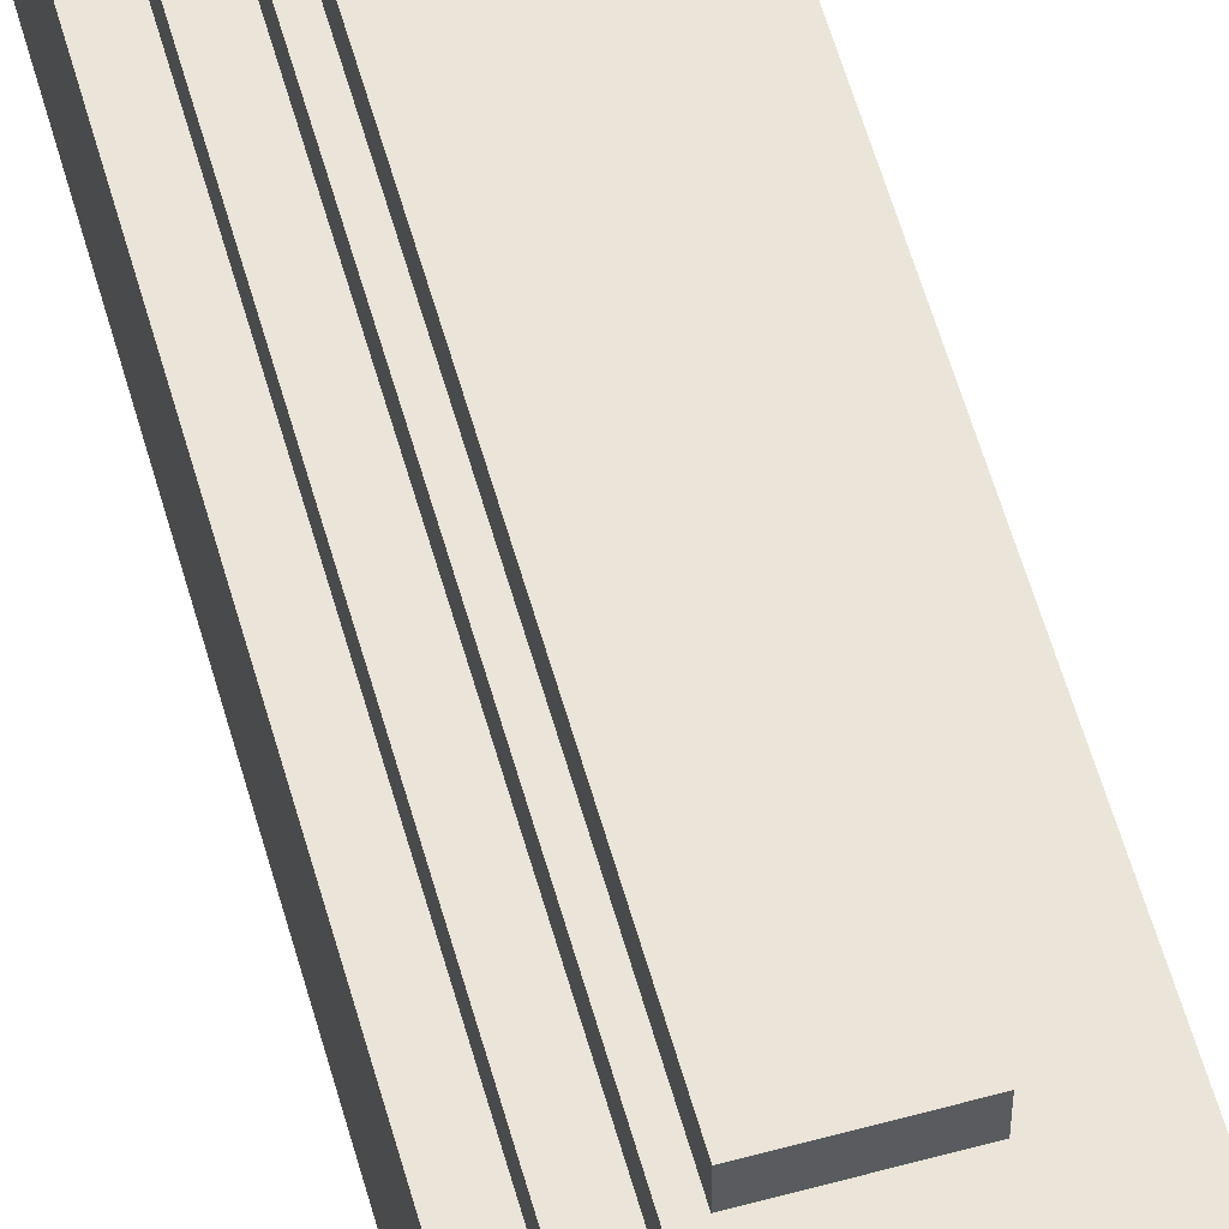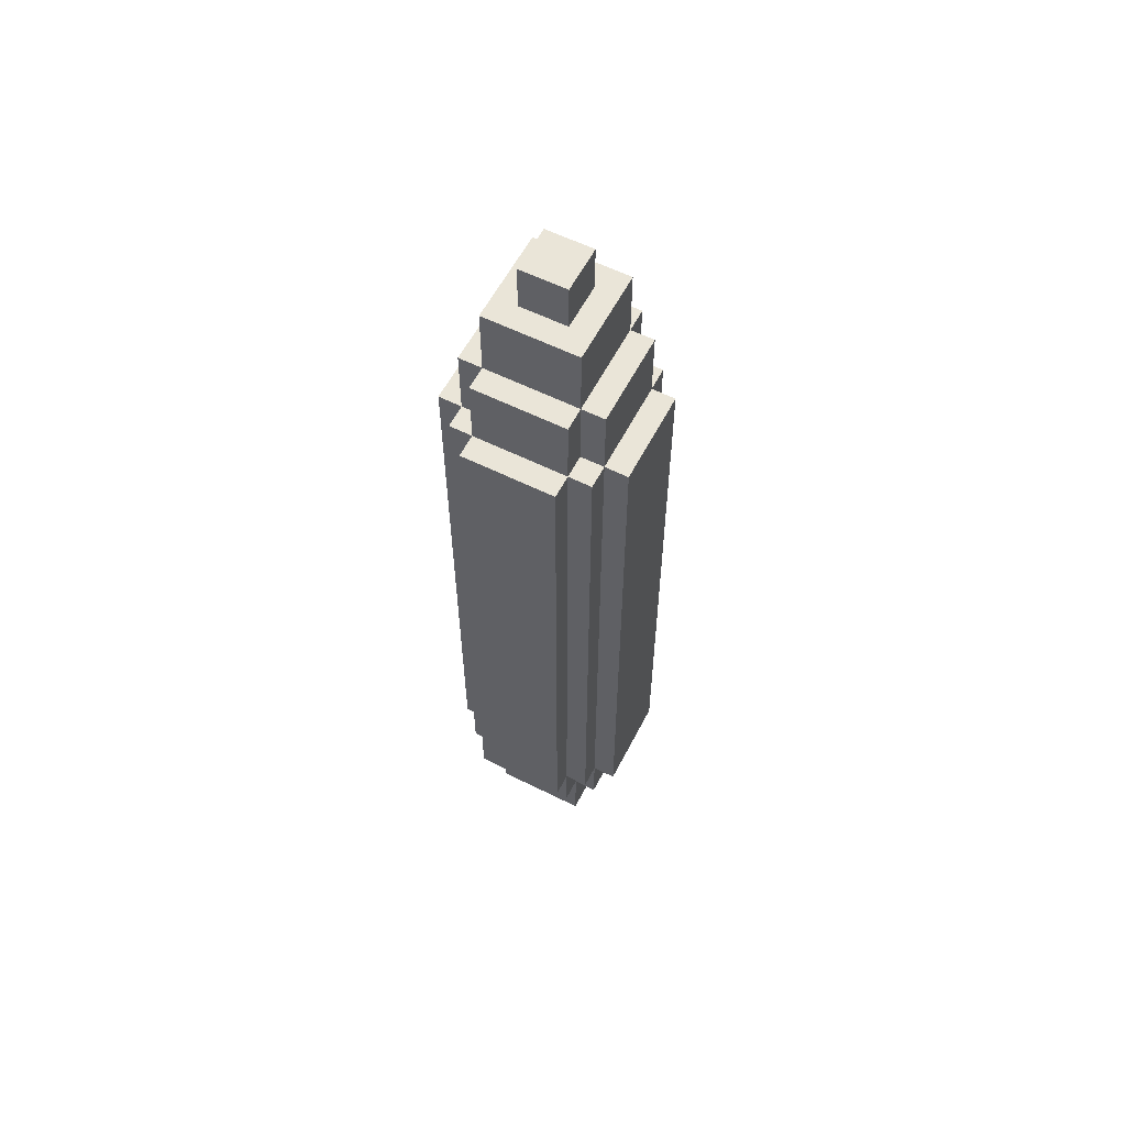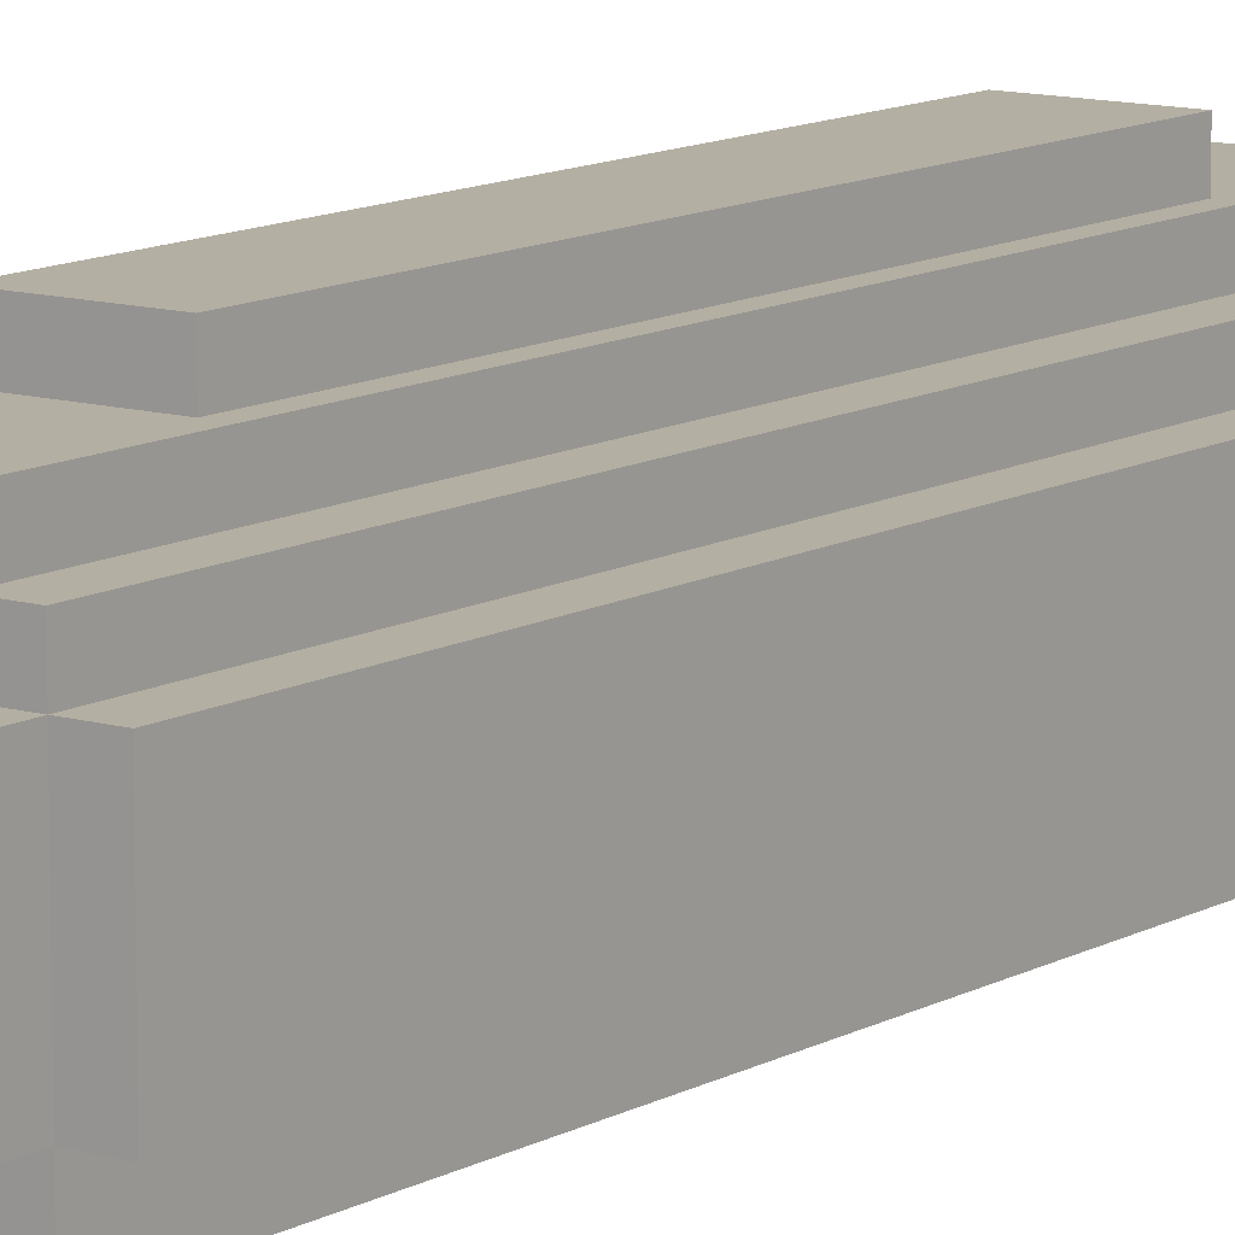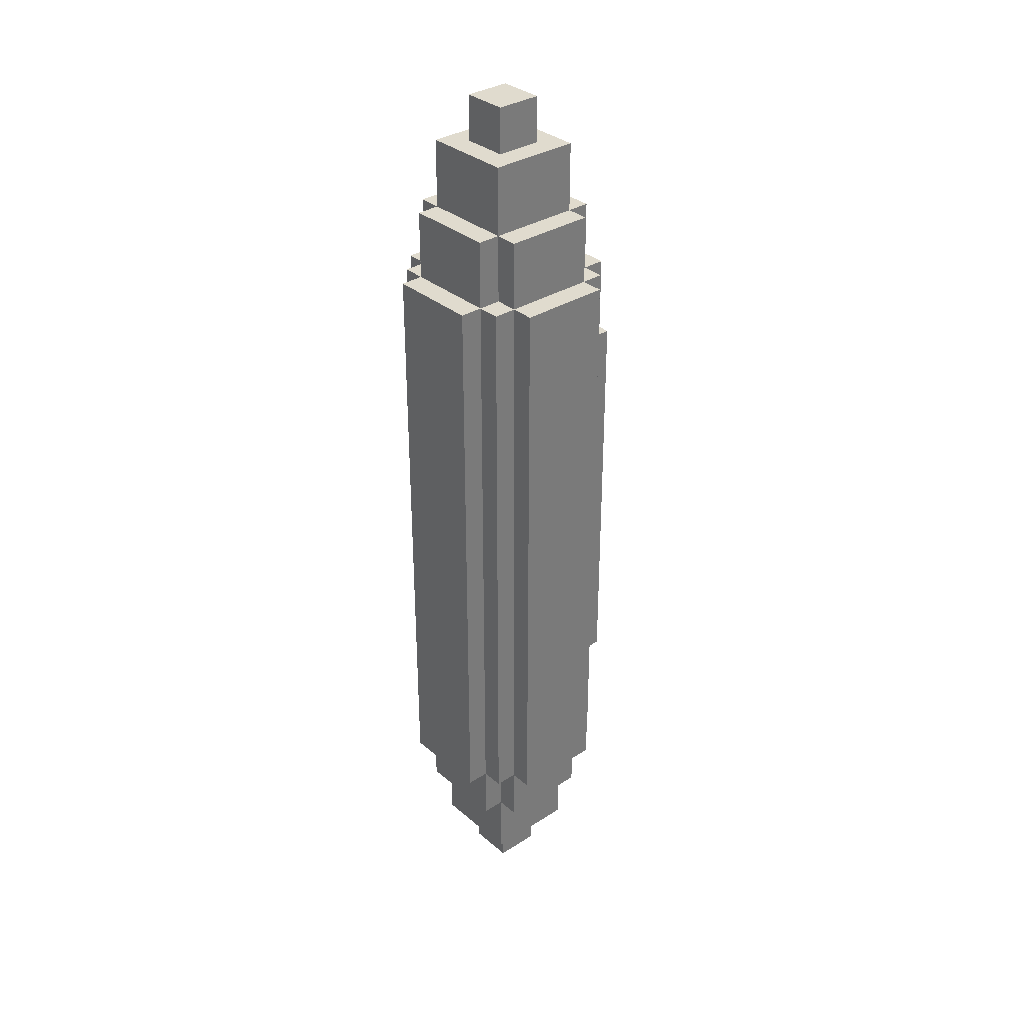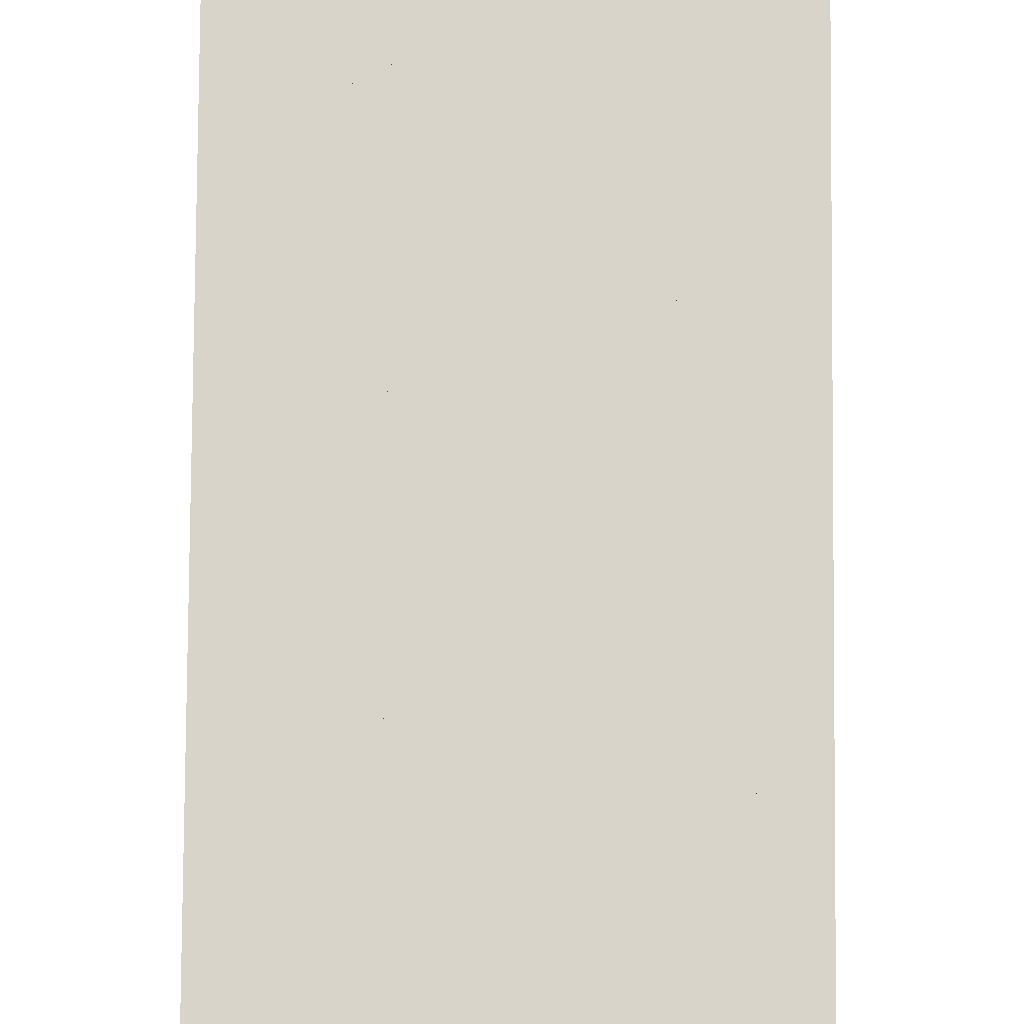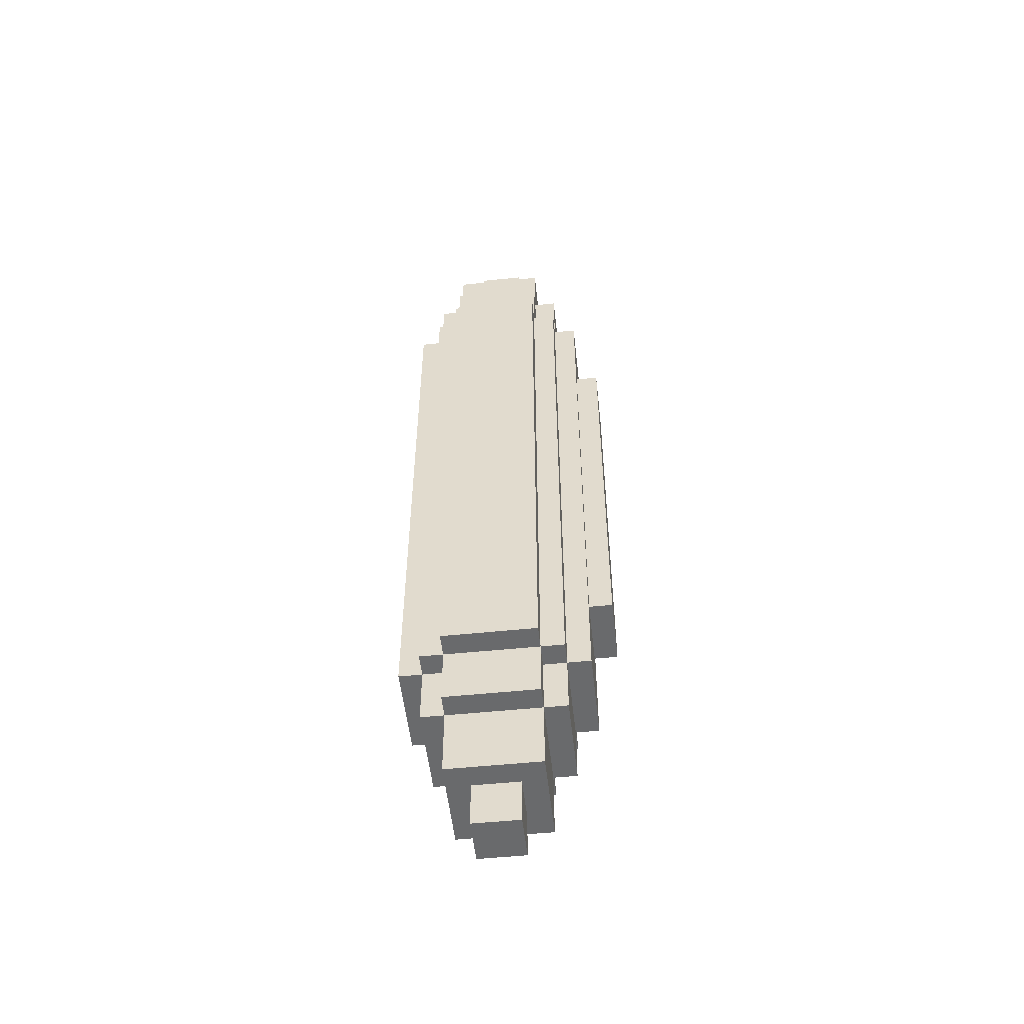
<metadata>
{"format":"obj","ext":"obj","renderer":"f3d","projection":"perspective","resolution":1024,"background":"white","views":[{"elev":58.8,"azim":-15.7,"up":"+Y"},{"elev":58.8,"azim":27.2,"up":"+Z"},{"elev":11.2,"azim":36.2,"up":"+Y"},{"elev":33.5,"azim":48.9,"up":"+Z"},{"elev":75.3,"azim":-179.6,"up":"+Y"},{"elev":-52.9,"azim":96.3,"up":"+Z"}]}
</metadata>
<code>
o tank
v -0.09375 0 -0.5625
v -0.09375 0 0.5625
v -0.09375 -0.0625 -0.5625
v -0.09375 -0.0625 0.5625
v 0.09375 0 -0.5625
v 0.09375 0 0.5625
v 0.09375 -0.0625 -0.5625
v 0.09375 -0.0625 0.5625
v -0.0625 -0.25 1.188
v -0.0625 -0.25 1.312
v -0.0625 -0.375 1.188
v -0.0625 -0.375 1.312
v 0.0625 -0.25 1.188
v 0.0625 -0.25 1.312
v 0.0625 -0.375 1.188
v 0.0625 -0.375 1.312
v -0.125 -0.125 0.8125
v -0.125 -0.125 1
v -0.125 -0.5 0.8125
v -0.125 -0.5 1
v 0.125 -0.125 0.8125
v 0.125 -0.125 1
v 0.125 -0.5 0.8125
v 0.125 -0.5 1
v -0.1875 -0.1875 0.8125
v -0.1875 -0.1875 1
v -0.1875 -0.4375 0.8125
v -0.1875 -0.4375 1
v -0.125 -0.1875 0.8125
v -0.125 -0.1875 1
v -0.125 -0.4375 0.8125
v -0.125 -0.4375 1
v 0.125 -0.1875 0.8125
v 0.125 -0.1875 1
v 0.125 -0.4375 0.8125
v 0.125 -0.4375 1
v 0.1875 -0.1875 0.8125
v 0.1875 -0.1875 1
v 0.1875 -0.4375 0.8125
v 0.1875 -0.4375 1
v -0.125 -0.1875 1
v -0.125 -0.1875 1.188
v -0.125 -0.4375 1
v -0.125 -0.4375 1.188
v 0.125 -0.1875 1
v 0.125 -0.1875 1.188
v 0.125 -0.4375 1
v 0.125 -0.4375 1.188
v 0.0625 -0.25 -1.158
v 0.0625 -0.25 -1.283
v 0.0625 -0.375 -1.158
v 0.0625 -0.375 -1.283
v -0.0625 -0.25 -1.158
v -0.0625 -0.25 -1.283
v -0.0625 -0.375 -1.158
v -0.0625 -0.375 -1.283
v 0.125 -0.125 -0.7833
v 0.125 -0.125 -0.9708
v 0.125 -0.5 -0.7833
v 0.125 -0.5 -0.9708
v -0.125 -0.125 -0.7833
v -0.125 -0.125 -0.9708
v -0.125 -0.5 -0.7833
v -0.125 -0.5 -0.9708
v 0.1875 -0.1875 -0.7833
v 0.1875 -0.1875 -0.9708
v 0.1875 -0.4375 -0.7833
v 0.1875 -0.4375 -0.9708
v 0.125 -0.1875 -0.7833
v 0.125 -0.1875 -0.9708
v 0.125 -0.4375 -0.7833
v 0.125 -0.4375 -0.9708
v -0.125 -0.1875 -0.7833
v -0.125 -0.1875 -0.9708
v -0.125 -0.4375 -0.7833
v -0.125 -0.4375 -0.9708
v -0.1875 -0.1875 -0.7833
v -0.1875 -0.1875 -0.9708
v -0.1875 -0.4375 -0.7833
v -0.1875 -0.4375 -0.9708
v 0.125 -0.1875 -0.9708
v 0.125 -0.1875 -1.158
v 0.125 -0.4375 -0.9708
v 0.125 -0.4375 -1.158
v -0.125 -0.1875 -0.9708
v -0.125 -0.1875 -1.158
v -0.125 -0.4375 -0.9708
v -0.125 -0.4375 -1.158
v 0.25 -0.1875 0.8125
v 0.25 -0.1875 -0.8125
v 0.25 -0.4375 0.8125
v 0.25 -0.4375 -0.8125
v 0.1875 -0.1875 0.8125
v 0.1875 -0.1875 -0.8125
v 0.1875 -0.4375 0.8125
v 0.1875 -0.4375 -0.8125
v 0.1875 -0.125 0.8125
v 0.1875 -0.125 -0.8125
v 0.1875 -0.5 0.8125
v 0.1875 -0.5 -0.8125
v 0.125 -0.125 0.8125
v 0.125 -0.125 -0.8125
v 0.125 -0.5 0.8125
v 0.125 -0.5 -0.8125
v 0.125 -0.0625 0.8125
v 0.125 -0.0625 -0.8125
v 0.125 -0.5625 0.8125
v 0.125 -0.5625 -0.8125
v -0.125 -0.0625 0.8125
v -0.125 -0.0625 -0.8125
v -0.125 -0.5625 0.8125
v -0.125 -0.5625 -0.8125
v -0.125 -0.125 0.8125
v -0.125 -0.125 -0.8125
v -0.125 -0.5 0.8125
v -0.125 -0.5 -0.8125
v -0.1875 -0.125 0.8125
v -0.1875 -0.125 -0.8125
v -0.1875 -0.5 0.8125
v -0.1875 -0.5 -0.8125
v -0.1875 -0.1875 0.8125
v -0.1875 -0.1875 -0.8125
v -0.1875 -0.4375 0.8125
v -0.1875 -0.4375 -0.8125
v -0.25 -0.1875 0.8125
v -0.25 -0.1875 -0.8125
v -0.25 -0.4375 0.8125
v -0.25 -0.4375 -0.8125
f 4 2 1 3
f 7 5 6 8
f 1 2 6 5
f 3 1 5 7
f 8 6 2 4
f 12 10 9 11
f 15 13 14 16
f 9 10 14 13
f 12 11 15 16
f 16 14 10 12
f 20 18 17 19
f 23 21 22 24
f 17 18 22 21
f 20 19 23 24
f 24 22 18 20
f 28 26 25 27
f 25 26 30 29
f 28 27 31 32
f 32 30 26 28
f 39 37 38 40
f 33 34 38 37
f 36 35 39 40
f 40 38 34 36
f 44 42 41 43
f 47 45 46 48
f 41 42 46 45
f 44 43 47 48
f 48 46 42 44
f 52 50 49 51
f 55 53 54 56
f 49 50 54 53
f 52 51 55 56
f 56 54 50 52
f 60 58 57 59
f 63 61 62 64
f 57 58 62 61
f 60 59 63 64
f 64 62 58 60
f 68 66 65 67
f 65 66 70 69
f 68 67 71 72
f 72 70 66 68
f 79 77 78 80
f 73 74 78 77
f 76 75 79 80
f 80 78 74 76
f 84 82 81 83
f 87 85 86 88
f 81 82 86 85
f 84 83 87 88
f 88 86 82 84
f 92 90 89 91
f 89 90 94 93
f 92 91 95 96
f 91 89 93 95
f 96 94 90 92
f 100 98 97 99
f 97 98 102 101
f 100 99 103 104
f 99 97 101 103
f 104 102 98 100
f 108 106 105 107
f 111 109 110 112
f 105 106 110 109
f 108 107 111 112
f 107 105 109 111
f 112 110 106 108
f 119 117 118 120
f 113 114 118 117
f 116 115 119 120
f 115 113 117 119
f 120 118 114 116
f 127 125 126 128
f 121 122 126 125
f 124 123 127 128
f 123 121 125 127
f 128 126 122 124

</code>
